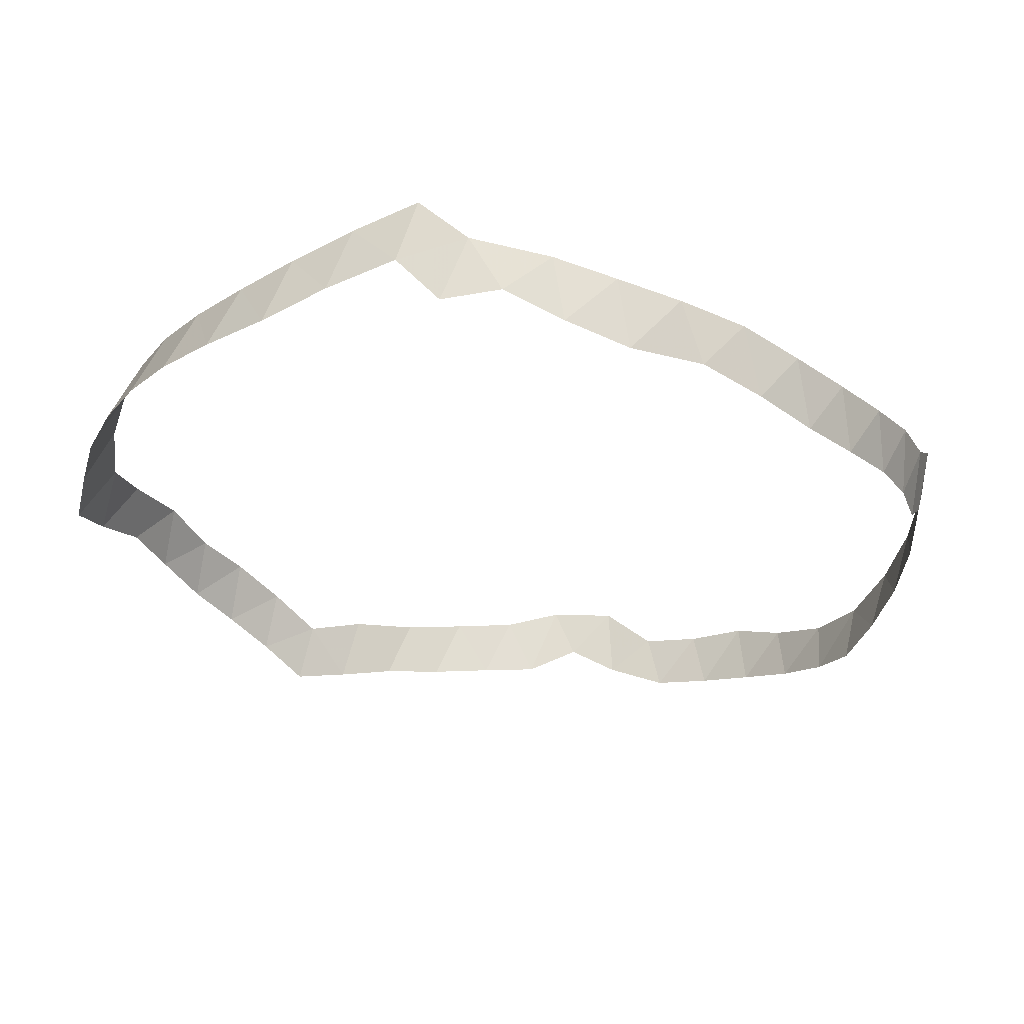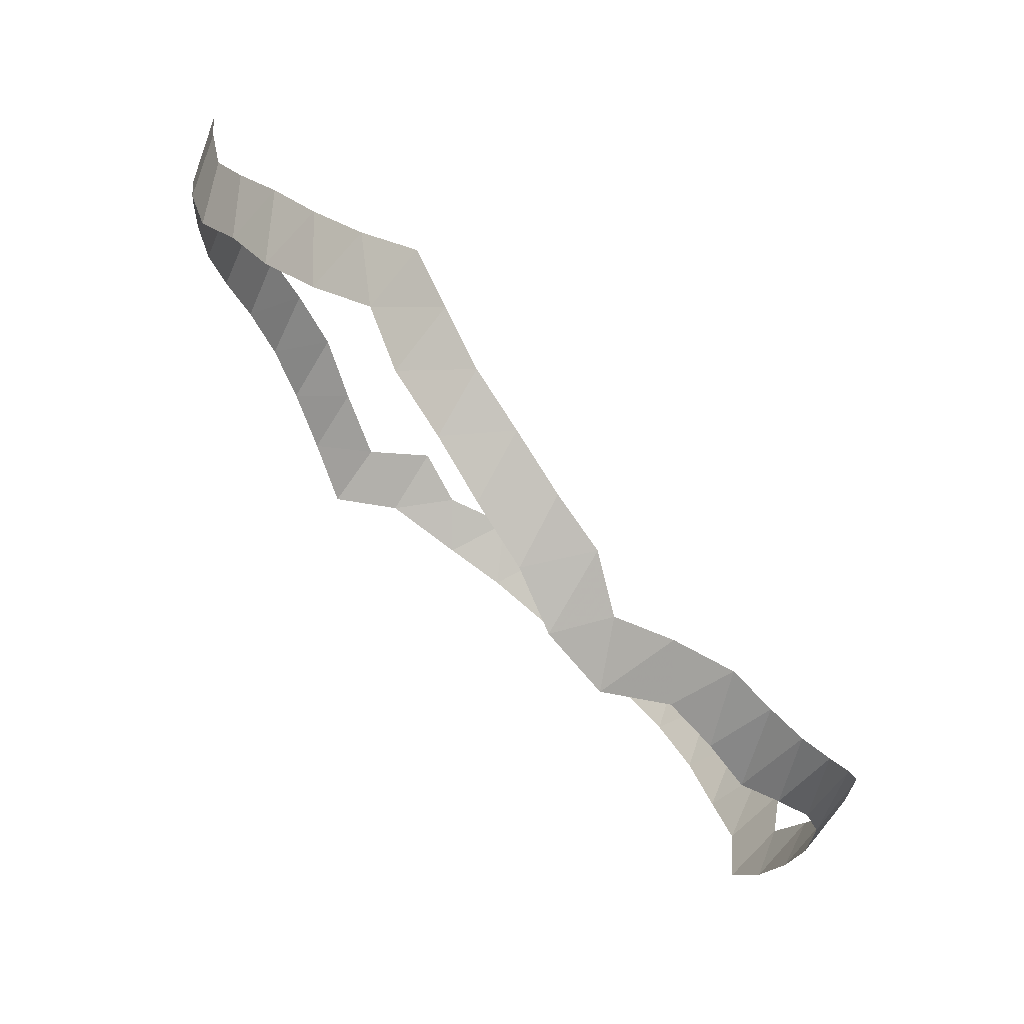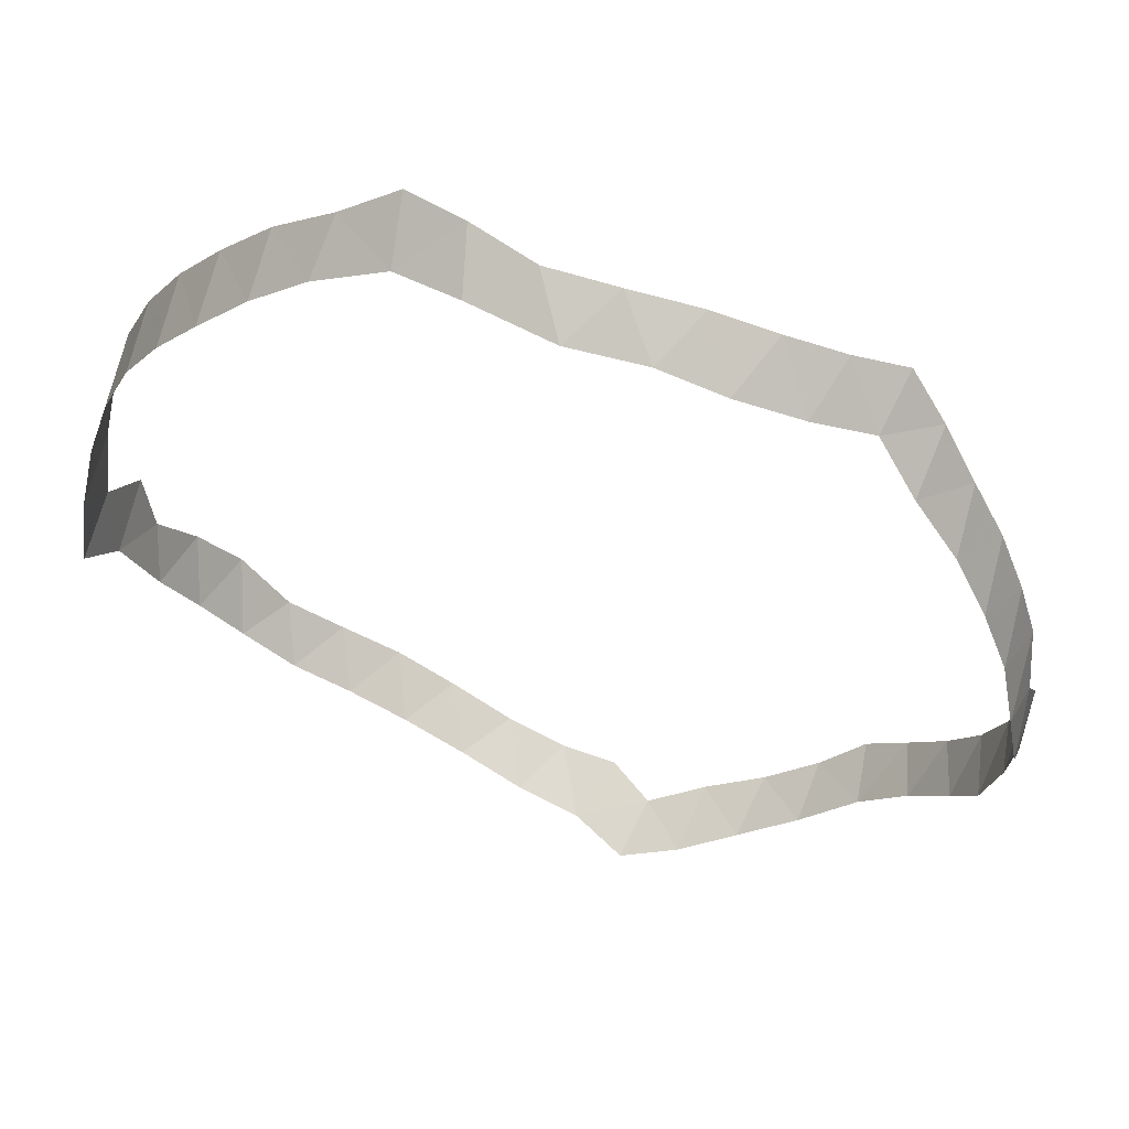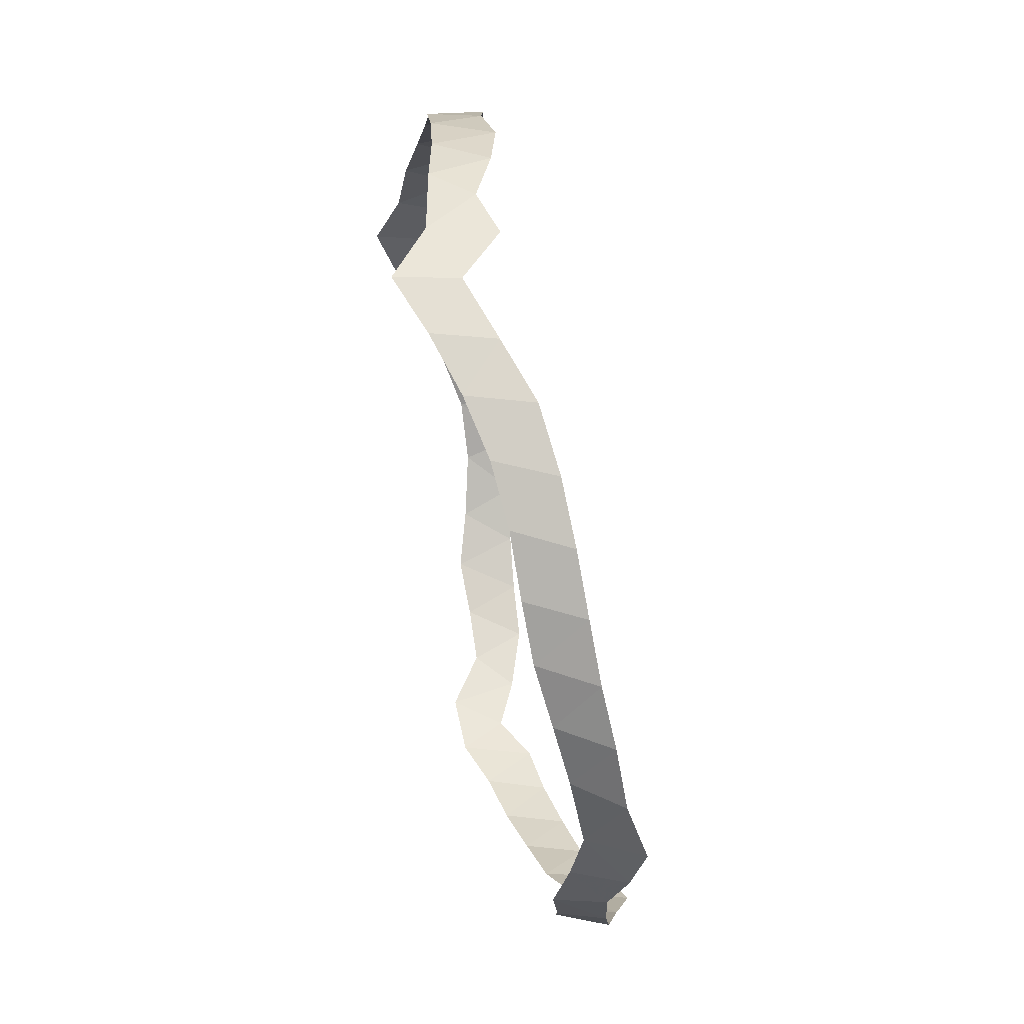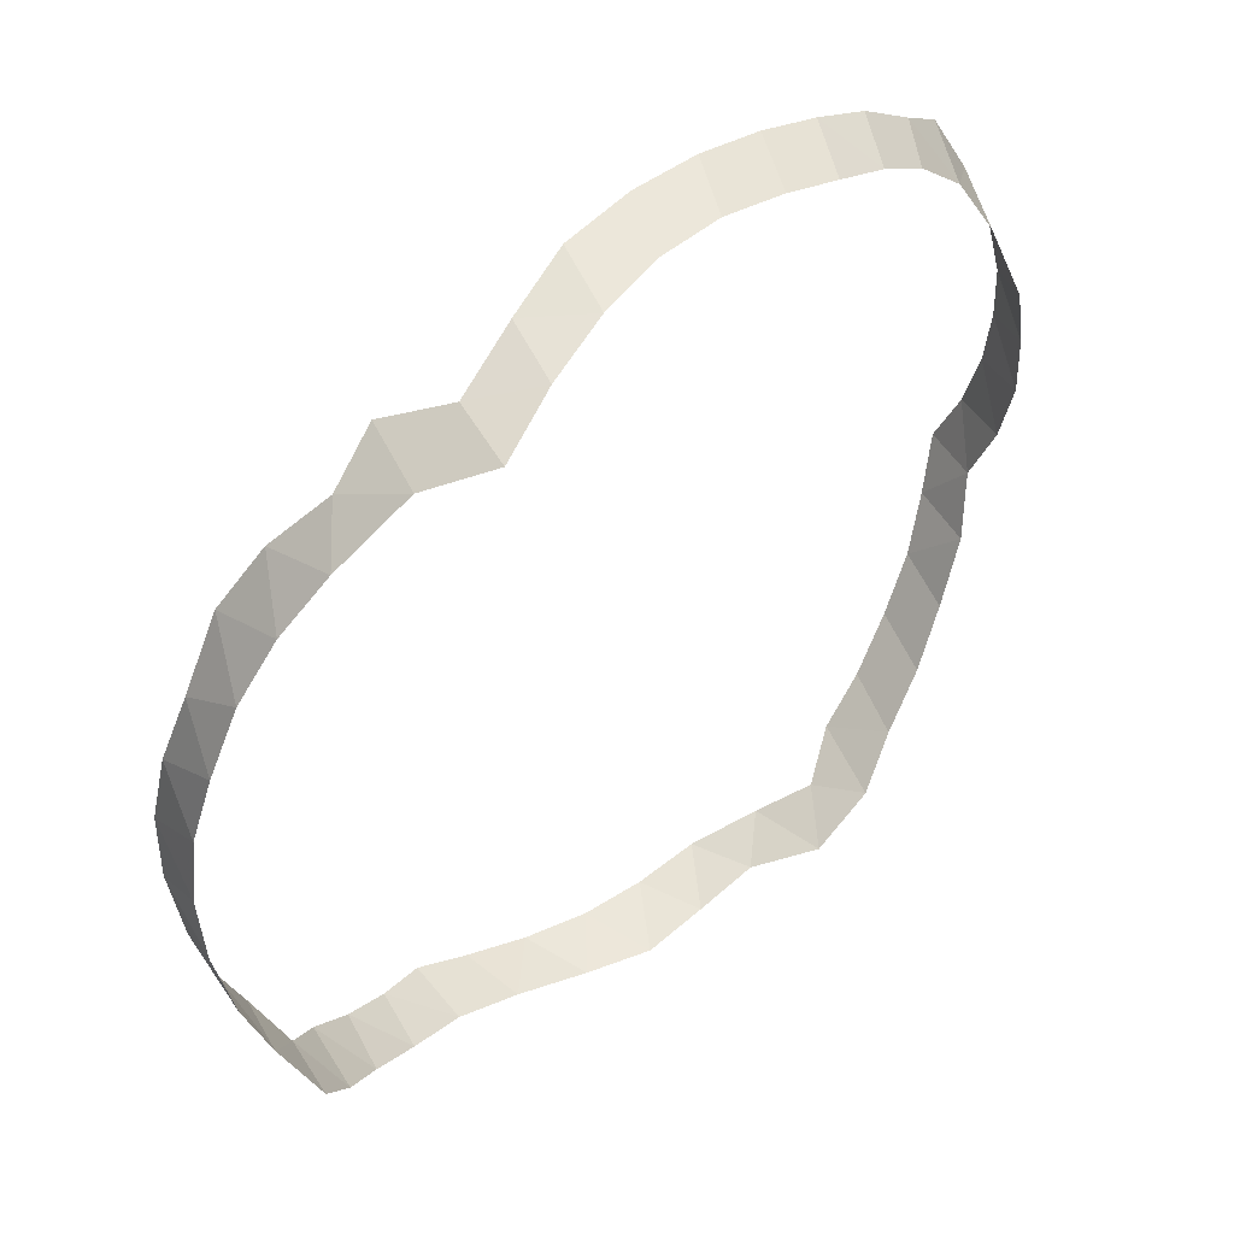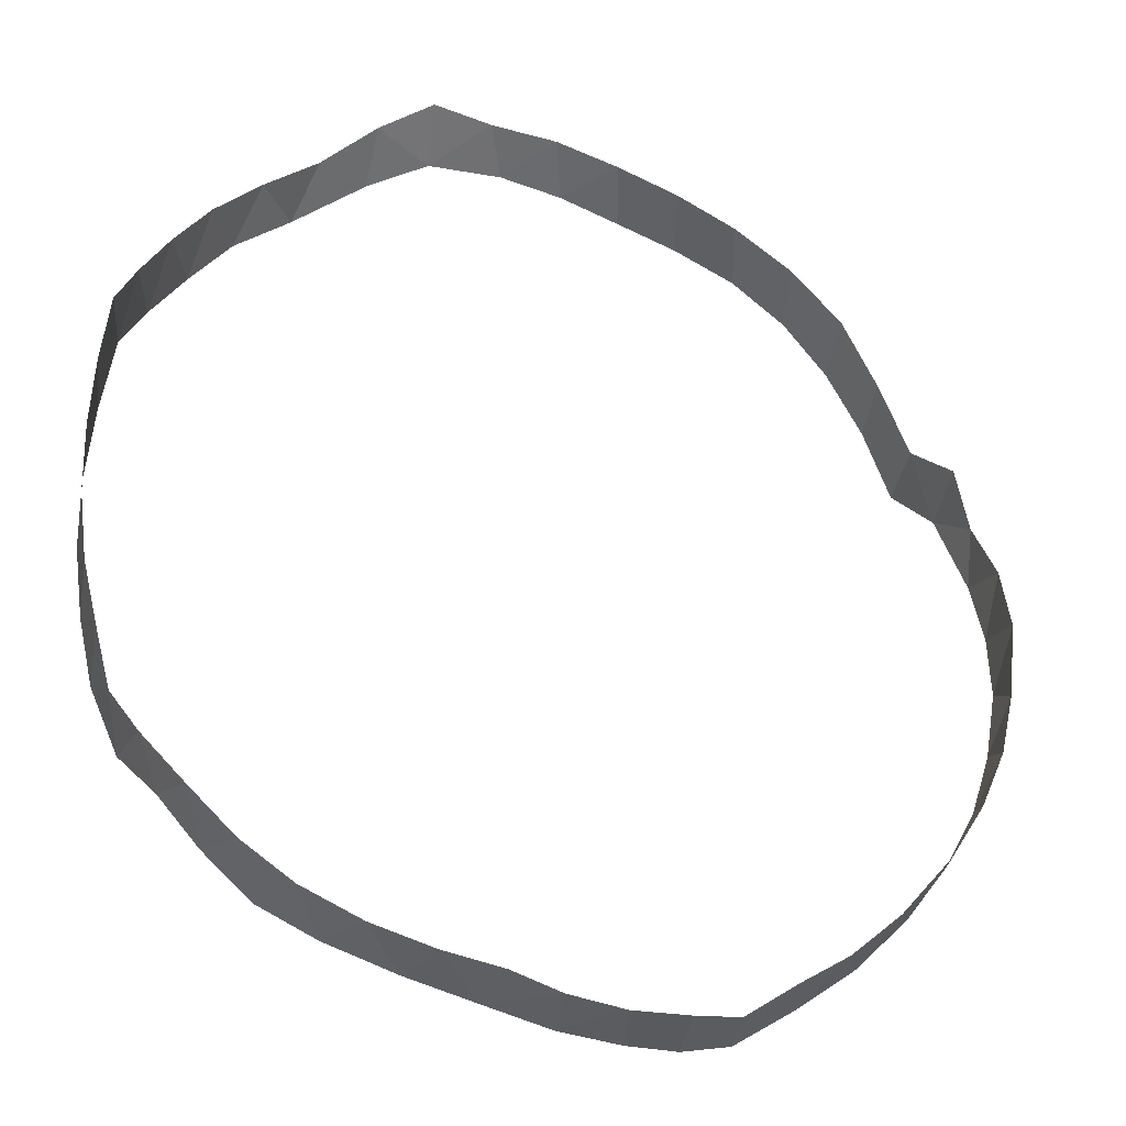
<metadata>
{"format":"obj","ext":"obj","renderer":"f3d","projection":"perspective","resolution":1024,"background":"white","views":[{"elev":66.6,"azim":53.7,"up":"+Y"},{"elev":4.0,"azim":-4.3,"up":"+Z"},{"elev":17.0,"azim":-59.8,"up":"+Z"},{"elev":42.3,"azim":-52.8,"up":"+Y"},{"elev":-15.2,"azim":-147.8,"up":"+Z"},{"elev":15.1,"azim":69.9,"up":"+Z"}]}
</metadata>
<code>
v 0.6243 -0.2178 -0.3709
v 0.6392 -0.1901 -0.3819
v 0.6487 -0.1634 -0.3906
v 0.6403 -0.0744 -0.4293
v 0.6355 -0.0217 -0.4241
v 0.6114 -0.01184 -0.4485
v 0.6212 0.03577 -0.4047
v 0.5966 0.05101 -0.4193
v 0.625 -0.1012 -0.4461
v 0.629 0.006461 -0.4175
v 0.5828 0.07849 -0.4012
v 0.541 0.1211 -0.365
v 0.6069 -0.04129 -0.4638
v 0.5247 0.1411 -0.3048
v 0.5733 0.1115 -0.3511
v 0.492 0.1444 -0.3218
v 0.4964 0.1477 -0.2861
v 0.4649 0.1484 -0.2715
v 0.4302 0.1452 -0.2761
v 0.4156 0.1384 -0.2417
v 0.3833 0.1263 -0.2375
v 0.4018 0.1252 -0.2079
v 0.3712 0.1102 -0.2072
v 0.4277 -0.2756 -0.1342
v 0.3606 -0.2263 -0.1389
v 0.4037 -0.2587 -0.1259
v 0.4073 -0.2704 -0.1588
v 0.4178 -0.283 -0.1868
v 0.6459 -0.1068 -0.4194
v 0.6101 0.06515 -0.3863
v 0.5587 -0.2733 -0.3551
v 0.4526 -0.2949 -0.1859
v 0.517 0.1361 -0.3427
v 0.4359 -0.2948 -0.2149
v 0.6483 -0.1371 -0.4061
v 0.3587 0.06237 -0.1292
v 0.4695 -0.3016 -0.2122
v 0.4525 -0.3019 -0.2432
v 0.332 -0.02577 -0.08381
v 0.5044 -0.3044 -0.2642
v 0.4396 -0.2861 -0.1591
v 0.6053 0.02057 -0.4363
v 0.5878 -0.2635 -0.3403
v 0.4832 -0.3041 -0.3003
v 0.3451 -0.1998 -0.1263
v 0.568 -0.2803 -0.3206
v 0.3465 0.03488 -0.1121
v 0.6062 -0.243 -0.3572
v 0.5484 0.1285 -0.3329
v 0.5392 -0.294 -0.3047
v 0.5062 -0.298 -0.3266
v 0.6291 -0.04579 -0.4392
v 0.5975 -0.2312 -0.3884
v 0.5389 -0.2877 -0.3341
v 0.3648 -0.2138 -0.105
v 0.487 -0.3049 -0.2398
v 0.3374 0.005485 -0.09742
v 0.6288 -0.1348 -0.432
v 0.5949 0.08982 -0.3682
v 0.3324 -0.09127 -0.06251
v 0.3899 0.1091 -0.1756
v 0.512 -0.3014 -0.2934
v 0.3821 -0.2507 -0.1499
v 0.3827 -0.238 -0.1158
v 0.3485 -0.1844 -0.09651
v 0.3333 -0.1212 -0.07296
v 0.3297 -0.166 -0.1184
v 0.3208 -0.02007 -0.1141
v 0.3369 -0.1525 -0.08848
v 0.6279 -0.1686 -0.4147
v 0.3229 -0.1249 -0.1032
v 0.3218 -0.09165 -0.09441
v 0.5643 0.1017 -0.3832
v 0.465 0.1482 -0.3023
v 0.5761 -0.2544 -0.3763
v 0.4704 -0.305 -0.2713
v 0.3295 -0.06023 -0.07419
v 0.6165 -0.07091 -0.4576
v 0.45 0.1454 -0.2444
v 0.3197 -0.05222 -0.1022
v 0.3248 0.01077 -0.1289
v 0.6169 -0.201 -0.4011
v 0.3334 0.03911 -0.143
v 0.3459 0.0668 -0.1598
v 0.3737 0.08704 -0.1498
v 0.3954 0.1382 -0.2701
v 0.3592 0.09064 -0.1813
f 53 48 75
f 75 48 43
f 75 43 31
f 31 43 46
f 31 46 54
f 54 46 50
f 54 50 51
f 51 50 62
f 51 62 44
f 62 40 44
f 44 40 76
f 40 56 76
f 76 56 38
f 56 37 38
f 38 37 34
f 37 32 34
f 34 32 28
f 32 41 28
f 28 41 27
f 41 24 27
f 27 24 26
f 27 26 63
f 63 26 64
f 63 64 25
f 25 64 55
f 25 55 45
f 45 55 65
f 45 65 67
f 67 65 69
f 67 69 71
f 71 69 66
f 71 66 72
f 72 66 60
f 72 60 77
f 72 77 80
f 80 77 39
f 80 39 68
f 68 39 57
f 81 68 57
f 81 57 47
f 83 81 47
f 83 47 36
f 84 83 36
f 84 36 85
f 87 84 85
f 87 85 61
f 23 87 61
f 23 61 22
f 21 23 22
f 20 21 22
f 86 21 20
f 19 86 20
f 19 20 79
f 18 19 79
f 74 19 18
f 74 18 17
f 16 74 17
f 14 16 17
f 33 16 14
f 49 33 14
f 12 33 49
f 15 12 49
f 73 12 15
f 59 73 15
f 11 73 59
f 30 11 59
f 8 11 30
f 7 8 30
f 42 8 7
f 10 42 7
f 6 42 10
f 5 6 10
f 52 6 5
f 52 13 6
f 78 13 52
f 78 52 4
f 9 78 4
f 29 9 4
f 58 9 29
f 35 58 29
f 70 58 35
f 3 70 35
f 2 70 3
f 82 70 2
f 82 2 1
f 82 1 53
f 53 1 48

</code>
